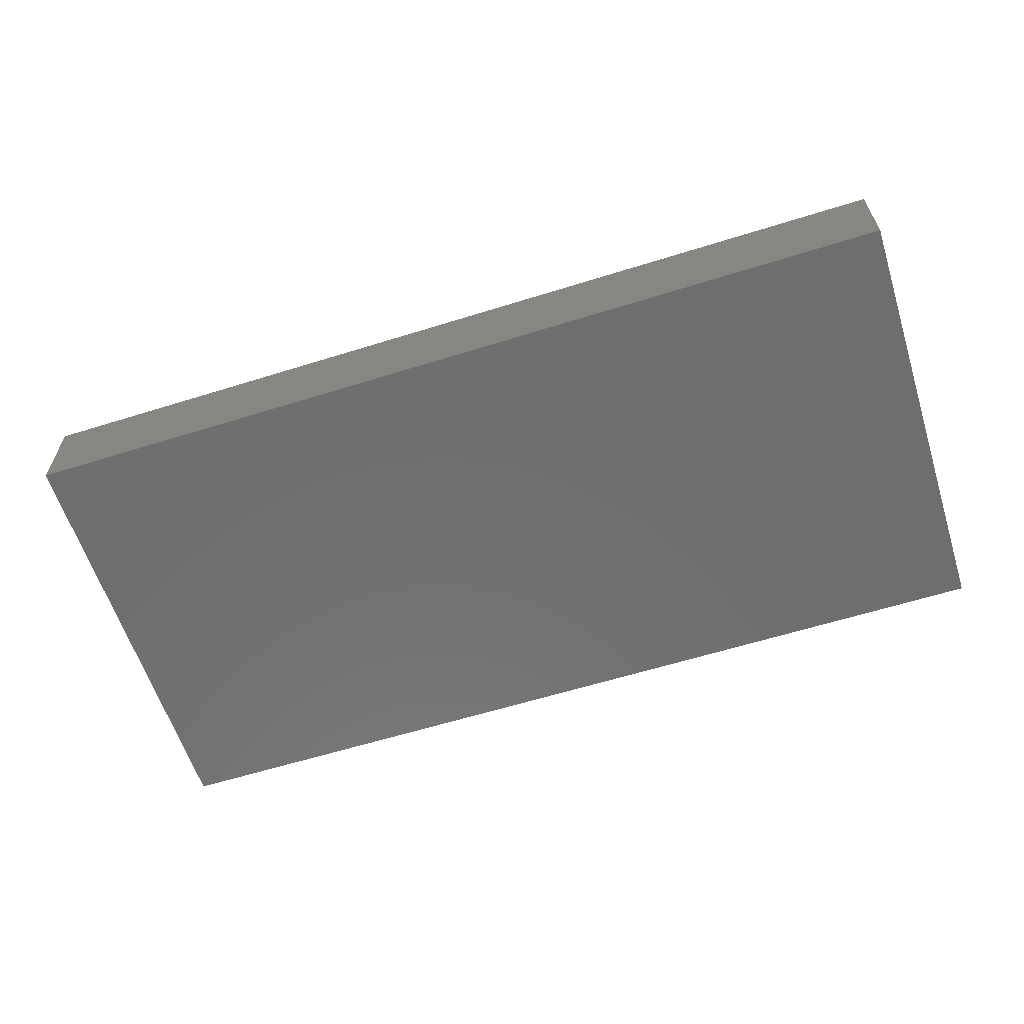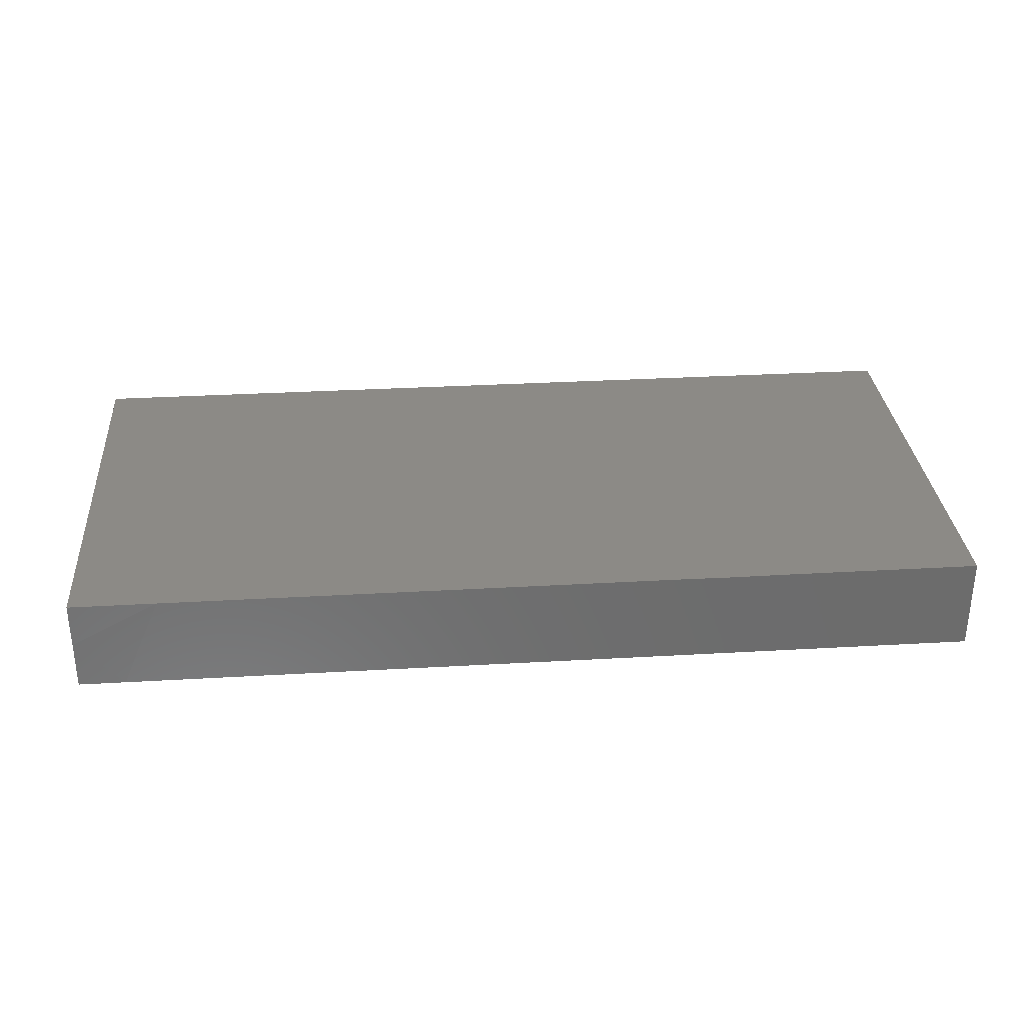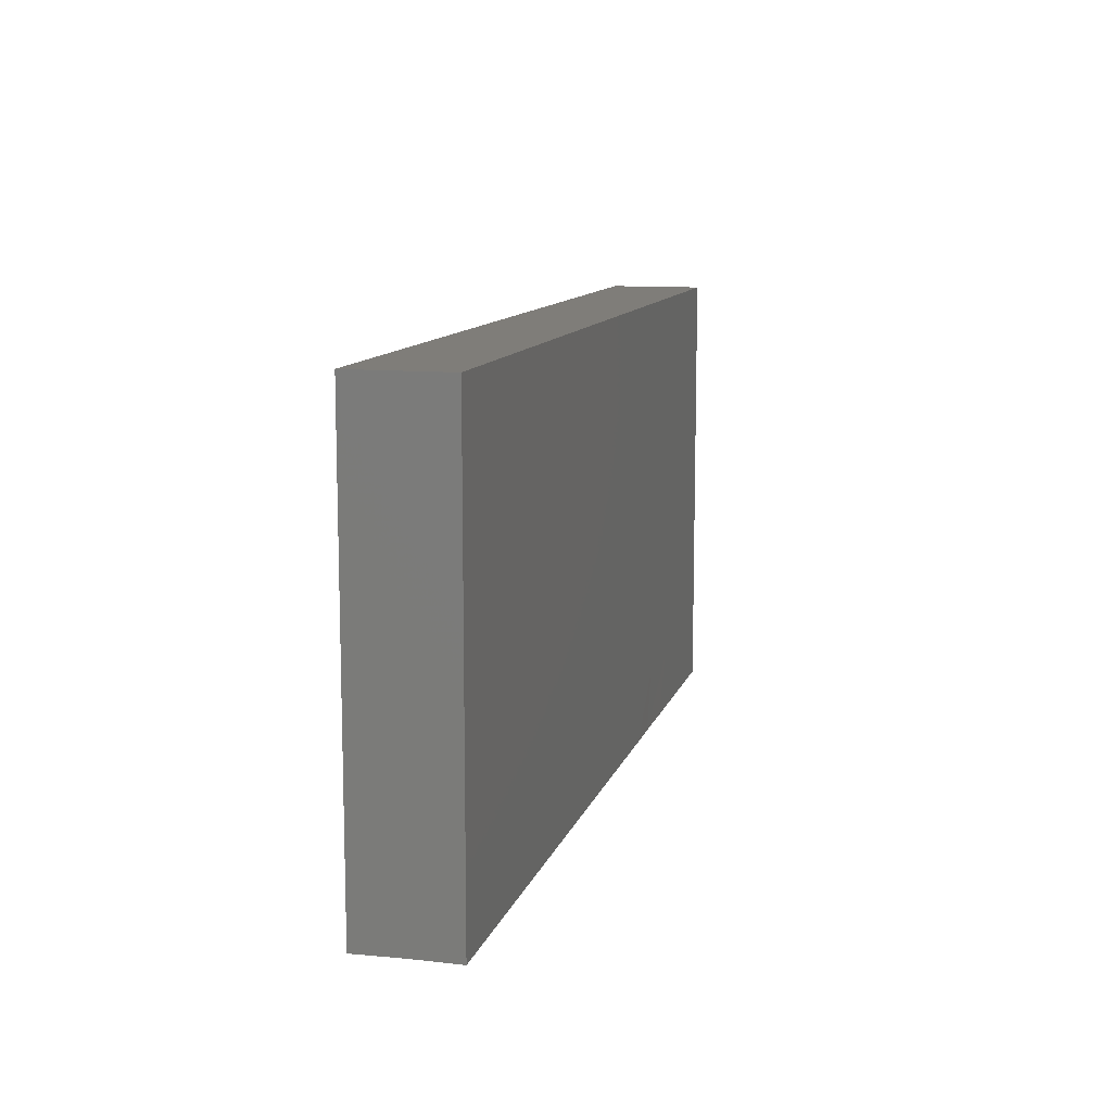
<metadata>
{"format":"stl","ext":"stl","renderer":"f3d","projection":"perspective","resolution":1024,"background":"white","views":[{"elev":-60.8,"azim":-162.3,"up":"+Z"},{"elev":31.4,"azim":-4.7,"up":"+Z"},{"elev":11.1,"azim":-75.8,"up":"+Y"}]}
</metadata>
<code>
# stl→obj: 317 verts, 630 faces
v -0.09753 -0.04697 0.0003536
v -0.08395 -0.04708 -0.001616
v -0.07886 -0.04708 0.01004
v -0.04243 0.03596 -0.01004
v -0.05282 0.03974 -0.01004
v -0.04646 0.04708 -0.01004
v 0.06145 0.03204 -0.01004
v 0.04653 0.0303 -0.01004
v 0.05451 0.04708 -0.01004
v -0.03841 -0.01623 -0.01004
v -0.02292 -0.01623 -0.01004
v -0.02977 -0.02437 -0.01004
v 0.09753 -0.035 -0.01004
v 0.09753 -0.04708 -0.01004
v 0.08578 -0.03788 -0.01004
v 0.09753 0.03507 -0.01004
v 0.09753 0.03596 0.01004
v 0.09753 0.02484 0
v 0.09753 0.02307 -0.01004
v 0.0885 0.02444 -0.01004
v 0.07706 0.03822 -0.01004
v 0.07 0.04708 -0.01004
v 0.08376 0.04708 -0.01004
v -0.000988 0.008334 0.01004
v -0.01584 0.01603 0.01004
v -0.02323 0.003974 0.01004
v -0.0692 0.02453 -0.01004
v -0.04973 0.03002 -0.01004
v -0.05396 0.01598 -0.01004
v -0.006972 0.01954 0.01004
v -0.08283 -0.03143 0.01004
v -0.07284 -0.03506 0.01004
v -0.06962 -0.02224 0.01004
v -0.03841 0.02484 -0.01004
v -0.062 0.04097 0.01004
v -0.04646 0.04708 0.01004
v -0.07 0.04708 0.01004
v -0.03256 0.003416 -0.01004
v -0.03087 0.01217 -0.01004
v -0.02297 0.01703 -0.01004
v 0.0619 -0.0352 0.01004
v 0.07263 -0.03353 0.01004
v 0.04625 -0.02141 0.01004
v 0.007397 0.03924 -0.01004
v -0.006116 0.03455 -0.01004
v 0 0.04708 -0.01004
v 0.0158 0.02914 -0.01004
v 0.005701 0.02783 -0.01004
v 0.02312 -0.03 0.01004
v 0.014 -0.02227 0.01004
v 0.007434 -0.04708 0.01004
v 0.07595 0.04708 -0.001104
v 0.08642 0.04708 0.01004
v 0.08731 -0.04708 0.01004
v 0.0786 -0.04708 -0.000728
v 0.08598 -0.04708 -0.01004
v -0.08302 0.007298 0.01004
v -0.07741 -0.0006986 0.01004
v -0.07424 0.00996 0.01004
v -0.05006 -0.03436 -0.01004
v -0.06213 -0.03496 -0.01004
v -0.05683 -0.02639 -0.01004
v -0.07725 -0.0258 -0.01004
v 0.04643 0.03913 -0.01004
v -0.0542 0.02053 0.01004
v -0.06195 0.02484 0.01004
v -0.06285 0.0133 0.01004
v 0.0156 7.501e-05 0.01004
v 0 -0.008279 0.01004
v 0.008779 -0.007683 0.01004
v -0.02323 -0.01656 0.01004
v -0.03097 -0.02484 0.01004
v -0.02826 -0.03505 0.01004
v -0.01582 -0.0219 0.01004
v -0.01549 -0.008279 0.01004
v 0.01667 -0.01139 0.01004
v -0.000323 0.03677 0.01004
v -0.0002907 0.02694 0.01004
v 0.01656 0.02507 0.01004
v -0.06566 0.03596 -0.01004
v -0.07743 0.04708 -0.01004
v -0.06195 0.04708 -0.01004
v -0.06726 -0.04708 -0.01004
v -0.09753 -0.03674 0.01004
v -0.09753 -0.02627 0.01004
v -0.09753 -0.02973 0.001073
v -0.09753 0.0307 -0.01004
v -0.09753 0.04708 0.01004
v -0.09753 0.04708 0
v 0.02937 0.02563 0.01004
v 0.02323 0.03596 0.01004
v 0.09753 0.009415 0.01004
v 0.0542 0.03993 0.01004
v 0.04646 0.04708 0.01004
v 0.04574 0.03307 0.01004
v 0.08748 0.008279 0.01004
v 0.08612 -0.0148 0.01004
v 0.09753 -0.008279 0.01004
v -0.01093 -0.04708 0.01004
v -0.0104 -0.04708 0
v 0.01549 0.04708 0.01004
v 0 0.04708 0.01004
v 0.001216 0.04708 -0.0002662
v -0.007743 0.04708 0.00502
v 0.07743 0.03278 0.01004
v 0.06226 0.03506 0.01004
v 0.0687 0.02855 0.01004
v -0.07957 0.04708 0.01004
v -0.07825 0.04708 -0.0004333
v -0.08748 0.04708 -0.01004
v 0.03469 0.008279 0.01004
v 0.04646 0.008279 0.01004
v 0.03668 0.01774 0.01004
v 0.03141 -0.009717 0.01004
v 0.02695 0 0.01004
v 0.03097 0.04708 0.01004
v -0.05288 -0.04708 -0.001061
v -0.06815 -0.04708 0.001087
v -0.03629 -0.04708 -0.01004
v -0.02935 -0.04708 0.003492
v -0.03778 -0.04708 -0.0003709
v 0.008529 -0.04708 -0.0007373
v 0.01017 -0.04708 -0.01004
v 0.02462 -0.04708 -0.001184
v 0.03128 0.02957 -0.01004
v 0.03903 0.04708 -0.01004
v 0.01341 0.04708 -0.01004
v 0.02385 0.04708 -0.01004
v 0.08918 0.03937 -0.01004
v 0.09753 0.04708 -0.01004
v -0.09753 -0.04708 0.01004
v 0.07803 -0.03377 -0.01004
v 0.08548 -0.02881 -0.01004
v -0.04552 0.01715 0.01004
v -0.05541 0.008023 0.01004
v 0.01064 0.01161 0.01004
v 0.02292 0.008279 0.01004
v 0.07743 -0.008279 0.01004
v 0.07743 0.008279 0.01004
v 0.06969 0 0.01004
v 0.07003 0.01954 0.01004
v -0.07743 -0.01258 0.01004
v -0.06879 -0.009202 0.01004
v -0.06183 -0.01734 0.01004
v 0.06458 -0.03462 -0.01004
v 0.07 -0.02484 -0.01004
v -0.03097 -0.008279 0.01004
v -0.007498 -0.01856 0.01004
v 0.07885 -0.02274 -0.01004
v 0.08589 -0.01663 -0.01004
v -0.04615 0.02086 -0.01004
v 0.07791 -0.04708 0.01004
v -0.0208 -0.04708 -0.01004
v -0.02619 -0.03619 -0.01004
v -0.01168 -0.04708 -0.01004
v -0.01549 0.04708 -0.01004
v -0.01549 0.04708 0
v -0.02693 0.03041 -0.01004
v 0.09753 0.04708 0.01004
v -0.08748 -0.01902 0.01004
v -0.08812 -0.009344 0.01004
v -0.09753 -0.01321 0.01004
v -0.03872 0.003974 0.01004
v -0.02292 0.0003308 -0.01004
v -0.04054 -0.004244 -0.01004
v 0.0347 -0.03645 -0.01004
v 0.03903 -0.02484 -0.01004
v 0.04682 -0.03455 -0.01004
v 0.08824 0.02696 0.01004
v 0.06179 0.04708 -0.0005061
v -0.09753 0.03518 0.01004
v 0.02517 -0.03102 -0.01004
v 0.02354 -0.01623 -0.01004
v 0.03223 -0.0155 -0.01004
v -0.07633 0.03214 -0.01004
v -0.08748 -0.04708 -0.01004
v -0.08465 -0.03378 -0.01004
v -0.07743 -0.04708 -0.01004
v 0.01507 0.04708 -0.00135
v 0.07443 -0.04708 -0.01004
v 0.04287 -0.008297 -0.01004
v -0.03914 -0.03508 0.01004
v -0.03629 -0.04708 0.01004
v -0.07743 0.02484 0.01004
v 0.053 -0.02661 -0.01004
v 0.05894 -0.04708 -0.01004
v 0.02695 0.01656 0.01004
v 0.07816 0.01717 0.01004
v -0.007043 -0.02963 0.01004
v 0.0008337 -0.02445 0.01004
v -0.03822 -0.03295 -0.01004
v -0.03872 -0.01656 0.01004
v -0.04646 -0.02484 0.01004
v -0.08547 -0.01433 -0.01004
v -0.006618 -0.01437 -0.01004
v 0.0001861 -0.024 -0.01004
v -0.0104 -0.0238 -0.01004
v -0.05451 -0.03345 0.01004
v -0.05449 -0.01248 0.01004
v -0.0192 -0.02451 -0.01004
v -0.01549 -0.03278 -0.01004
v 0.04638 0.04708 -0.00104
v -0.03062 0.01525 0.01004
v -0.01549 0.03165 0.01004
v -0.03097 0.03165 0.01004
v 0.01709 -0.007898 -0.01004
v 0.02262 0.001026 -0.01004
v -0.06233 -0.0004609 0.01004
v -0.05311 -0.001767 0.01004
v -0.007743 0 0.01004
v -0.08548 0.01623 0.01004
v -0.08694 0.02594 0.01004
v -0.09753 0.02328 0.01004
v -0.0738 0.03572 0.01004
v -0.03097 0.04708 0.01004
v -0.03097 0.04708 0
v -0.09753 -0.001891 0.01004
v 0.0235 -0.03957 -0.01004
v -0.09753 -0.01321 0
v -0.09753 0.01069 0.01004
v -0.09753 0.02086 -0.002255
v 0.04646 0.02053 0.01004
v 0.03872 0.04708 0.00502
v -0.06195 0.04708 0
v -0.04684 0.04708 -0.0007843
v 0.0542 0.04708 0.00502
v 0.06195 0.04708 0.01004
v -0.06952 0.04708 -0.004512
v -0.01549 0.04708 0.01004
v 0.05402 0.02973 0.01004
v 0.09753 -0.02689 0.0005759
v 0.09753 -0.0225 -0.01004
v 0.09753 -0.009222 0.0009036
v -0.04615 -0.02451 -0.01004
v -0.09753 0.003044 -0.01004
v -0.09753 0.00384 -0.001073
v -0.09753 0.01433 -0.01004
v -0.0208 -0.04708 0.01004
v -0.08309 0.0001772 -0.01004
v -0.08668 0.008696 -0.01004
v 0.001243 -0.0368 0.01004
v 0.04115 -0.04708 -0.01004
v -0.04646 -0.008279 0.01004
v 0.03097 -0.02086 0.01004
v 0.031 -0.03448 0.01004
v -0.002551 -0.04708 -0.01004
v -0.02308 0.03963 0.01004
v 0.06632 -0.04708 0.01004
v 0.08133 0.03061 -0.01004
v 0.08557 0.01546 -0.01004
v -0.09753 -0.02731 -0.01004
v -0.09753 -0.01155 -0.01004
v -0.09753 0.04708 -0.01004
v 0.05256 -0.04708 -0.0005414
v 0.05004 -0.04708 -0.01004
v -0.09753 -0.03617 -0.01004
v 0.09753 -0.009983 -0.01004
v 0.04633 -0.03459 0.01004
v -0.08748 0.03596 0.01004
v -0.01612 -0.03332 0.01004
v -0.008005 -0.03895 0.01004
v 0.07937 -0.0226 0.01004
v -0.0621 -0.04708 0.01004
v -0.03097 0.04708 -0.01004
v -0.02095 -0.04708 -0.0007027
v 0.04309 -0.04708 0.009972
v 0.05663 -0.04708 0.01004
v 0.09753 -0.04708 0
v 0.09753 -0.03596 0.01004
v 0.04115 -0.04708 0
v 0.03345 -0.04708 0.01004
v 0.03097 0.04708 0
v -0.01711 0.02991 -0.01004
v 0.09753 0.007506 0.0007124
v 0.09753 0.006512 -0.01004
v 0.09753 0.04708 0
v 0.09753 -0.04708 0.01004
v -0.04655 0.02877 0.01004
v 0.05578 -0.01444 -0.01004
v 0.07058 -0.01538 -0.01004
v -0.05177 -0.04708 -0.01004
v -0.06254 0.003784 -0.01004
v -0.007757 0.005382 -0.01004
v -0.006597 -0.004427 -0.01004
v -0.07121 -0.004927 -0.01004
v 0.09753 -0.02484 0.01004
v 0.05451 0.01689 -0.01004
v 0.07531 0.04708 0.01004
v -0.04418 0.03779 0.01004
v 0.01034 -0.01593 -0.01004
v 0.007947 -0.03178 -0.01004
v 0.03112 0.008561 -0.01004
v 0.02307 0.01727 -0.01004
v 0.06222 -0.007795 -0.01004
v 0.06982 0.0002652 -0.01004
v 0.07774 -0.007948 -0.01004
v 0.06212 0.008377 -0.01004
v 0.07 0.01689 -0.01004
v 0.07779 0.008403 -0.01004
v 0.04615 -0.009101 0.01004
v -0.09753 -0.04708 -0.01004
v -0.06192 -0.006399 -0.01004
v 0.008261 -6.559e-05 -0.01004
v 0.008373 0.01647 -0.01004
v 0.03895 0.001127 -0.01004
v 0.03903 0.01689 -0.01004
v -0.05383 0.0009027 -0.01004
v -0.005816 -0.03426 -0.01004
v 0.08487 -0.03345 0.01004
v 0.06195 -0.008279 0.01004
v 0.05428 9.661e-05 -0.01004
v 0.04677 0.008407 -0.01004
v -0.06999 -0.01528 -0.01004
v -0.05389 -0.01623 -0.01004
v -0.007434 0.01689 -0.01004
v 0.01572 0.008519 -0.01004
v 0.08548 0.0003308 -0.01004
f 1 2 3
f 4 5 6
f 7 8 9
f 10 11 12
f 13 14 15
f 16 17 18
f 16 19 20
f 21 22 23
f 24 25 26
f 27 28 29
f 30 25 24
f 31 32 33
f 34 28 4
f 35 36 37
f 38 34 39
f 39 34 40
f 41 42 43
f 44 45 46
f 47 48 44
f 49 50 51
f 52 53 23
f 54 55 56
f 57 58 59
f 60 61 62
f 62 61 63
f 9 8 64
f 65 66 67
f 68 69 70
f 71 72 73
f 74 75 71
f 70 50 76
f 77 78 79
f 80 81 82
f 61 83 63
f 84 85 86
f 87 88 89
f 19 16 18
f 79 90 91
f 17 92 18
f 93 94 95
f 96 97 98
f 51 99 100
f 101 77 91
f 102 103 104
f 105 106 107
f 108 109 110
f 111 112 113
f 22 7 9
f 114 112 115
f 116 91 95
f 94 116 95
f 83 117 118
f 119 120 121
f 122 123 124
f 8 125 126
f 127 128 47
f 125 47 128
f 16 129 130
f 131 3 84
f 22 21 7
f 15 132 133
f 133 13 15
f 134 65 135
f 136 68 137
f 138 139 140
f 139 141 140
f 142 143 58
f 33 144 143
f 145 146 132
f 71 75 147
f 148 75 74
f 69 68 136
f 133 149 150
f 91 77 79
f 89 88 108
f 151 28 34
f 54 152 55
f 153 154 155
f 46 156 157
f 27 80 28
f 4 158 34
f 81 110 109
f 159 53 17
f 31 33 142
f 160 161 162
f 147 26 163
f 164 165 38
f 166 167 168
f 17 169 92
f 22 9 170
f 171 88 87
f 172 173 174
f 175 110 81
f 27 175 80
f 176 177 178
f 179 128 127
f 56 180 15
f 129 23 130
f 172 167 166
f 174 181 167
f 182 183 73
f 67 66 184
f 31 142 160
f 14 56 15
f 185 186 168
f 185 145 186
f 187 113 90
f 141 139 188
f 189 190 148
f 113 95 90
f 191 154 119
f 10 12 191
f 12 154 191
f 192 193 72
f 177 194 63
f 195 196 197
f 193 144 198
f 175 87 110
f 199 144 193
f 200 201 154
f 9 126 202
f 203 204 205
f 66 65 35
f 205 134 203
f 163 203 134
f 26 203 163
f 206 207 174
f 204 25 30
f 132 146 149
f 135 67 208
f 209 135 208
f 75 210 26
f 163 134 135
f 142 58 161
f 69 190 70
f 211 212 213
f 109 108 37
f 108 214 37
f 36 215 216
f 78 77 204
f 162 161 217
f 218 172 166
f 53 105 169
f 105 188 169
f 85 162 219
f 211 213 220
f 221 220 213
f 129 21 23
f 222 113 112
f 94 223 116
f 222 112 141
f 105 107 141
f 224 36 225
f 71 73 74
f 225 216 6
f 223 94 202
f 44 127 47
f 226 227 170
f 228 37 224
f 64 8 126
f 229 157 216
f 216 157 156
f 84 31 85
f 93 95 230
f 46 179 127
f 17 53 169
f 44 46 127
f 231 232 233
f 191 234 10
f 228 82 81
f 235 236 237
f 100 99 238
f 239 235 240
f 174 167 172
f 38 39 164
f 241 51 190
f 168 242 166
f 199 209 208
f 243 163 209
f 163 135 209
f 241 190 189
f 244 49 245
f 230 141 106
f 218 242 123
f 246 100 155
f 59 67 184
f 205 204 247
f 42 248 152
f 11 200 12
f 119 154 153
f 129 20 249
f 21 129 249
f 20 250 249
f 55 186 180
f 194 251 252
f 87 89 253
f 186 254 255
f 161 58 57
f 160 142 161
f 86 251 256
f 123 242 124
f 96 138 97
f 150 257 232
f 231 13 232
f 233 232 257
f 256 84 86
f 253 89 110
f 244 245 258
f 258 41 43
f 80 175 81
f 214 108 259
f 209 199 243
f 192 71 147
f 189 260 261
f 227 93 106
f 69 136 24
f 136 187 79
f 187 136 137
f 137 111 187
f 137 115 111
f 99 51 261
f 51 241 261
f 238 183 120
f 97 138 262
f 238 99 261
f 183 263 117
f 264 4 6
f 238 120 265
f 263 3 118
f 266 254 267
f 268 13 269
f 139 96 188
f 210 69 24
f 160 162 85
f 72 182 73
f 190 69 148
f 270 266 271
f 235 252 236
f 122 51 246
f 116 272 101
f 92 96 98
f 223 272 116
f 158 156 273
f 202 272 223
f 98 233 92
f 51 100 246
f 42 41 248
f 198 144 33
f 147 243 192
f 148 74 189
f 74 260 189
f 19 274 275
f 148 69 75
f 190 51 50
f 70 76 68
f 272 128 179
f 179 101 272
f 230 95 222
f 110 89 108
f 33 143 142
f 16 276 17
f 54 277 269
f 252 239 194
f 218 166 242
f 228 109 37
f 242 271 124
f 224 225 82
f 103 101 179
f 200 197 201
f 31 84 3
f 31 3 32
f 211 57 59
f 220 57 211
f 115 137 68
f 176 2 1
f 155 100 153
f 252 251 219
f 11 197 200
f 268 54 56
f 53 276 23
f 236 217 220
f 131 1 3
f 184 211 59
f 74 73 260
f 73 238 260
f 187 111 113
f 112 111 115
f 168 255 242
f 255 254 242
f 65 278 35
f 181 185 167
f 146 185 279
f 280 149 146
f 96 92 188
f 92 169 188
f 92 274 19
f 61 60 281
f 281 83 61
f 100 265 153
f 168 186 255
f 91 90 95
f 107 106 141
f 151 29 28
f 44 48 45
f 83 177 63
f 282 27 29
f 283 284 164
f 68 76 115
f 285 239 282
f 256 1 84
f 77 229 204
f 286 98 97
f 176 178 2
f 12 200 154
f 7 287 8
f 274 257 275
f 190 50 70
f 227 288 170
f 235 239 252
f 110 87 253
f 22 170 52
f 150 13 133
f 232 13 150
f 215 36 289
f 290 291 196
f 51 271 245
f 269 13 231
f 233 257 274
f 151 34 38
f 164 40 283
f 11 164 284
f 206 174 173
f 292 207 293
f 145 132 180
f 294 295 280
f 280 295 296
f 295 297 298
f 298 299 295
f 86 85 251
f 221 236 220
f 144 199 208
f 208 143 144
f 214 66 35
f 192 243 193
f 199 193 243
f 192 72 71
f 24 136 30
f 141 188 105
f 300 140 112
f 96 139 138
f 98 286 233
f 289 205 215
f 278 205 289
f 30 78 204
f 9 64 126
f 35 289 36
f 301 256 176
f 278 65 134
f 35 278 289
f 16 20 129
f 171 213 259
f 259 213 212
f 219 162 217
f 252 219 217
f 23 22 52
f 113 222 95
f 210 24 26
f 87 175 27
f 282 302 285
f 194 177 251
f 164 11 165
f 284 303 290
f 283 304 303
f 291 290 172
f 305 174 207
f 305 181 174
f 306 292 293
f 177 176 256
f 184 212 211
f 191 119 281
f 60 191 281
f 282 307 302
f 155 201 308
f 185 181 279
f 298 250 299
f 286 309 269
f 67 59 208
f 221 237 236
f 132 149 133
f 65 67 135
f 178 177 83
f 246 291 123
f 41 266 267
f 251 85 219
f 236 252 217
f 256 301 1
f 1 131 84
f 268 14 13
f 277 268 269
f 130 276 16
f 276 159 17
f 237 87 240
f 93 230 106
f 258 43 244
f 134 205 278
f 50 49 244
f 76 244 114
f 310 43 138
f 305 311 181
f 312 306 287
f 63 313 62
f 62 313 314
f 234 62 314
f 60 62 234
f 38 165 307
f 38 29 151
f 307 29 38
f 315 304 283
f 303 206 290
f 303 304 316
f 316 304 293
f 193 182 72
f 182 193 198
f 194 239 285
f 27 282 240
f 246 155 308
f 291 246 308
f 218 123 291
f 275 257 317
f 275 250 19
f 309 262 42
f 242 254 270
f 266 270 254
f 120 183 121
f 265 100 238
f 271 51 124
f 254 248 267
f 119 153 120
f 55 180 56
f 230 222 141
f 251 177 256
f 60 234 191
f 183 238 73
f 197 308 201
f 305 207 292
f 305 292 306
f 165 11 10
f 164 39 40
f 11 284 195
f 315 273 45
f 283 303 284
f 207 316 293
f 307 314 302
f 29 307 282
f 309 54 269
f 279 181 311
f 312 287 311
f 296 317 150
f 295 299 317
f 299 250 317
f 158 4 156
f 158 40 34
f 158 273 40
f 4 28 5
f 45 273 156
f 268 56 14
f 277 54 268
f 23 276 130
f 53 159 276
f 301 176 1
f 125 8 306
f 43 262 138
f 42 262 43
f 202 126 272
f 288 52 170
f 271 258 245
f 114 300 112
f 138 140 310
f 263 118 117
f 117 281 183
f 59 58 208
f 184 66 214
f 147 163 243
f 234 314 10
f 117 83 281
f 125 128 126
f 128 272 126
f 124 51 122
f 183 198 263
f 102 229 77
f 206 303 207
f 290 173 172
f 47 125 293
f 46 157 104
f 283 40 315
f 290 206 173
f 185 168 167
f 145 185 146
f 280 146 279
f 279 294 280
f 311 295 294
f 295 311 297
f 298 297 287
f 15 180 132
f 280 150 149
f 280 296 150
f 296 295 317
f 249 250 298
f 225 6 82
f 178 3 2
f 186 248 254
f 26 147 75
f 203 26 25
f 204 203 25
f 75 69 210
f 79 187 90
f 36 224 37
f 215 247 229
f 216 215 229
f 104 229 102
f 102 77 101
f 102 101 103
f 63 194 313
f 11 195 197
f 195 290 196
f 115 76 114
f 262 309 286
f 170 9 202
f 202 226 170
f 94 227 226
f 227 94 93
f 310 140 300
f 140 141 112
f 97 262 286
f 58 143 208
f 241 189 261
f 215 205 247
f 247 204 229
f 305 306 312
f 305 312 311
f 8 287 306
f 183 182 198
f 285 302 313
f 302 314 313
f 165 314 307
f 10 314 165
f 197 196 308
f 308 196 291
f 315 40 273
f 195 284 290
f 48 315 45
f 304 315 48
f 207 303 316
f 47 304 48
f 293 304 47
f 306 293 125
f 152 54 309
f 152 309 42
f 285 313 194
f 282 239 240
f 240 87 27
f 311 294 279
f 297 311 287
f 257 150 317
f 250 275 317
f 20 19 250
f 32 263 198
f 3 263 32
f 32 198 33
f 160 85 31
f 287 7 298
f 155 154 201
f 94 226 202
f 221 87 237
f 7 249 298
f 105 288 106
f 227 106 288
f 259 88 171
f 88 259 108
f 184 259 212
f 214 259 184
f 21 249 7
f 35 37 214
f 53 52 288
f 19 18 92
f 260 238 261
f 183 281 121
f 281 119 121
f 242 270 271
f 178 118 3
f 83 118 178
f 153 265 120
f 55 248 186
f 122 246 123
f 53 288 105
f 152 248 55
f 240 235 237
f 228 81 109
f 82 228 224
f 225 36 216
f 216 156 264
f 264 6 216
f 104 157 229
f 46 103 179
f 46 104 103
f 231 286 269
f 233 286 231
f 274 92 233
f 87 221 213
f 244 43 114
f 43 300 114
f 136 78 30
f 136 79 78
f 76 50 244
f 43 310 300
f 218 291 172
f 161 57 217
f 217 57 220
f 213 171 87
f 46 45 156
f 266 258 271
f 258 266 41
f 49 51 245
f 41 267 248
f 180 186 145
f 80 82 28
f 28 82 5
f 5 82 6
f 156 4 264
f 116 101 91

</code>
